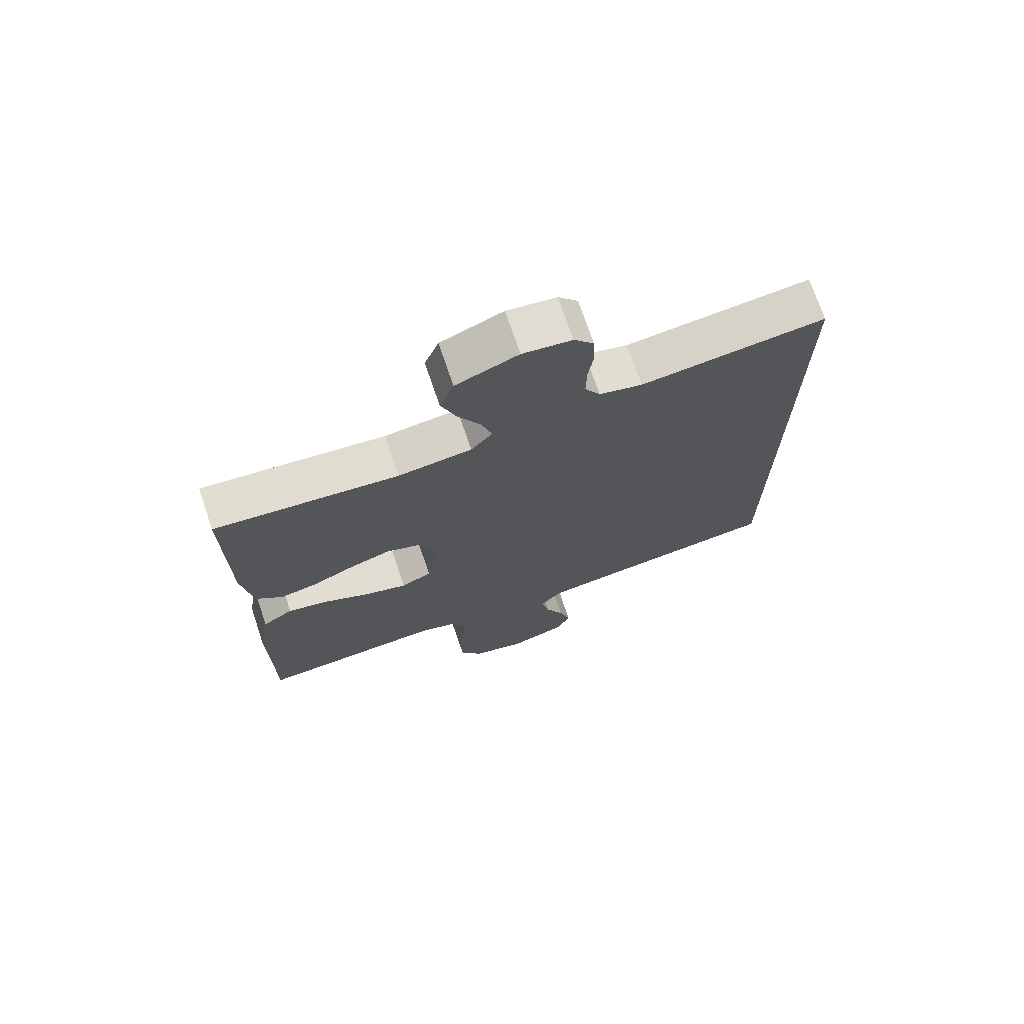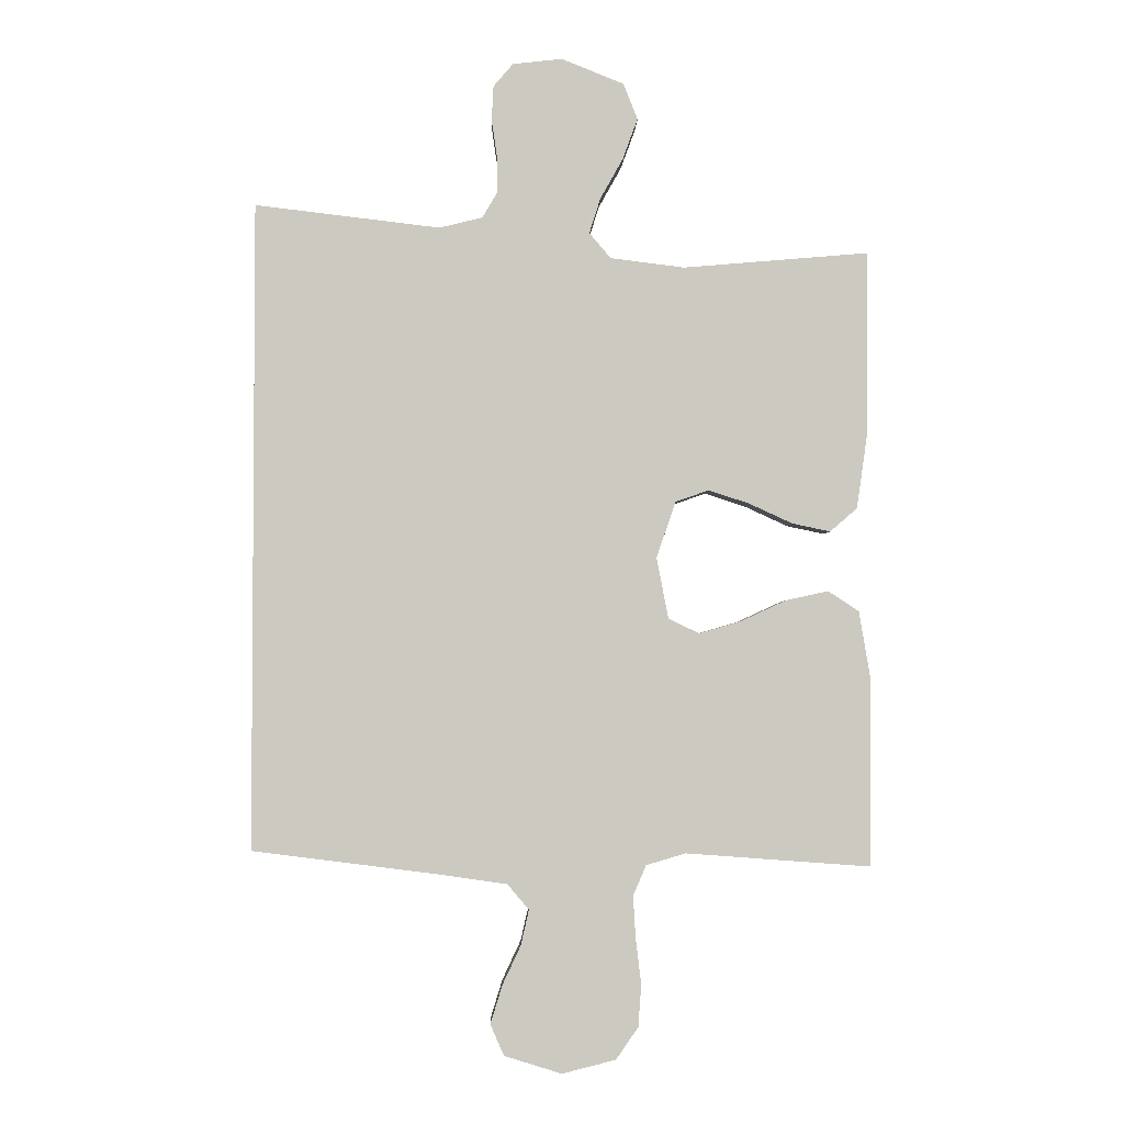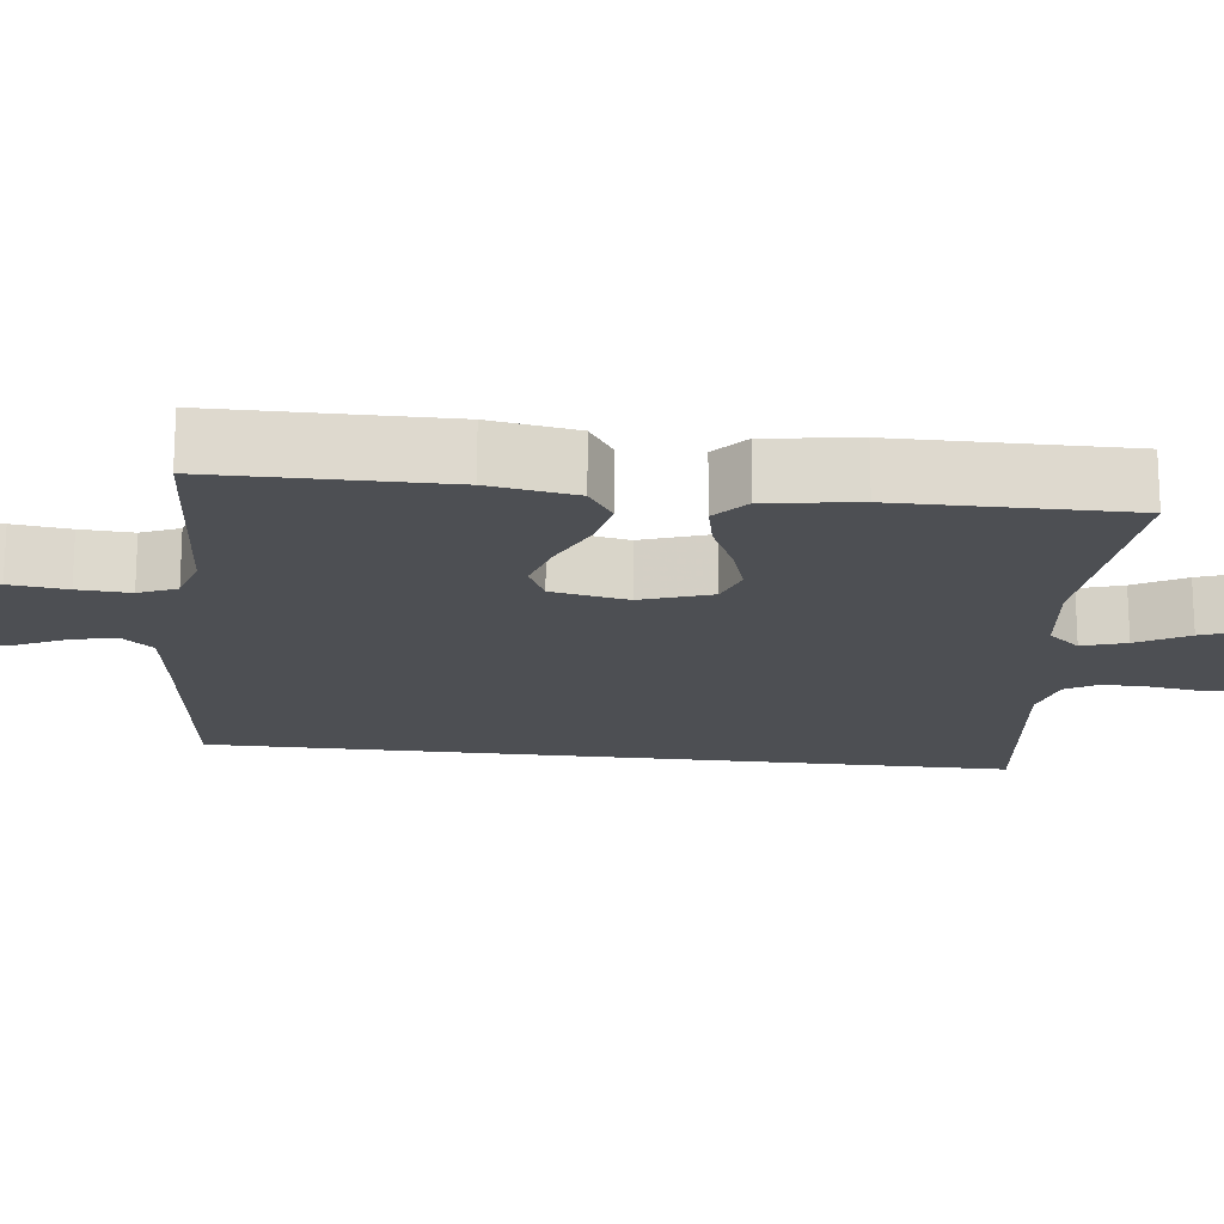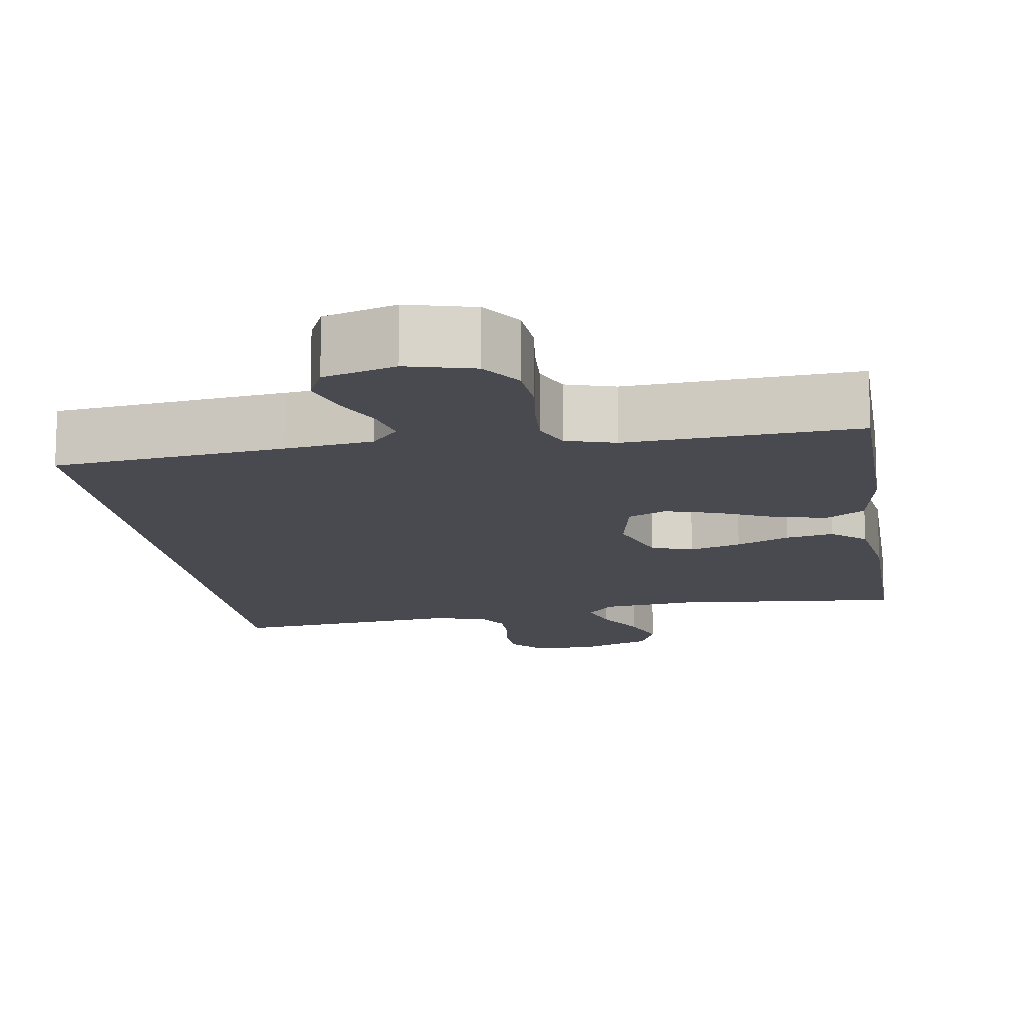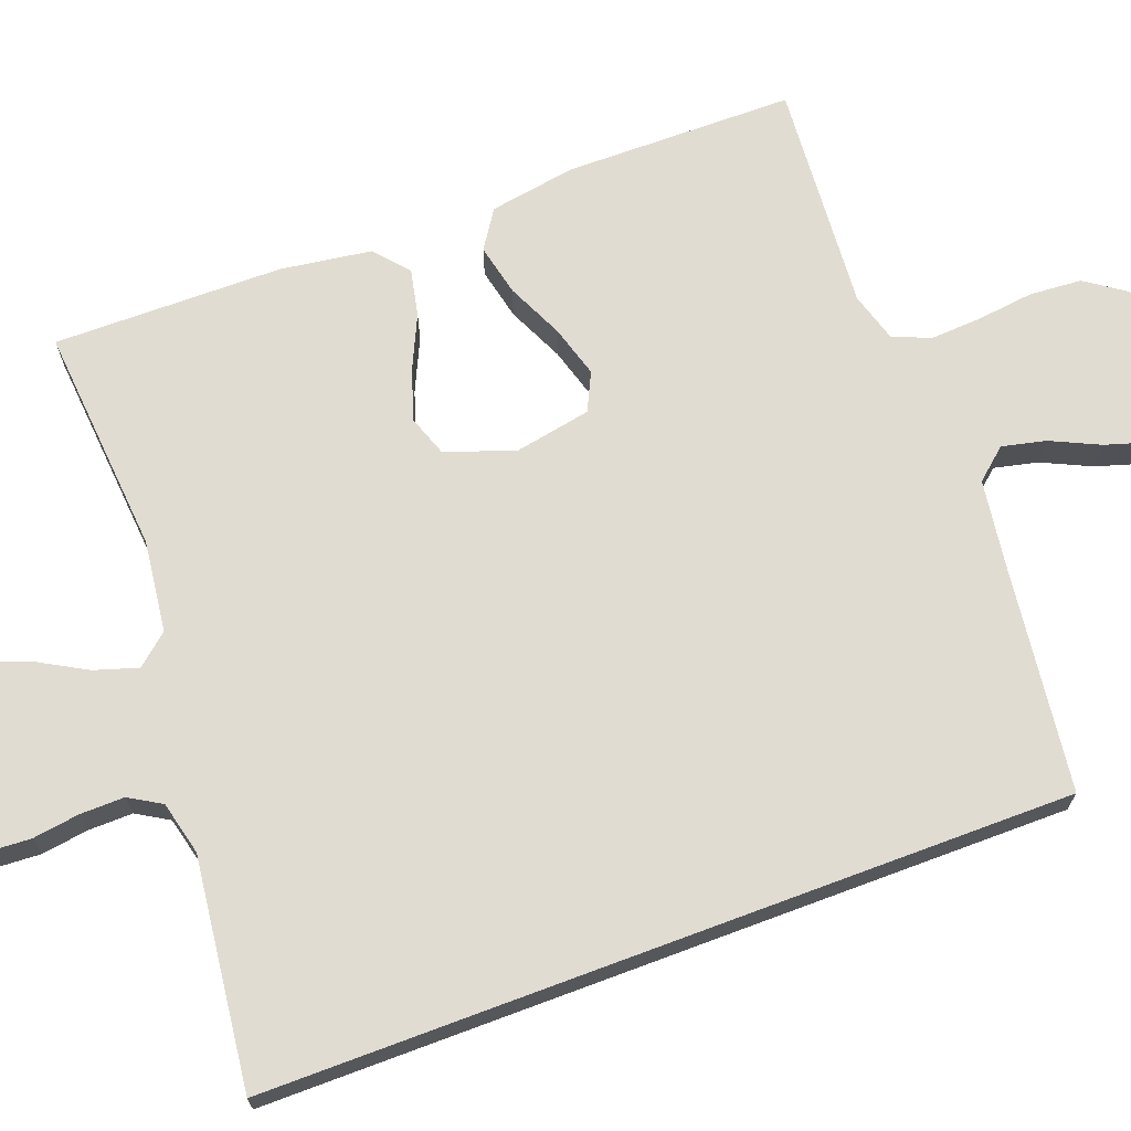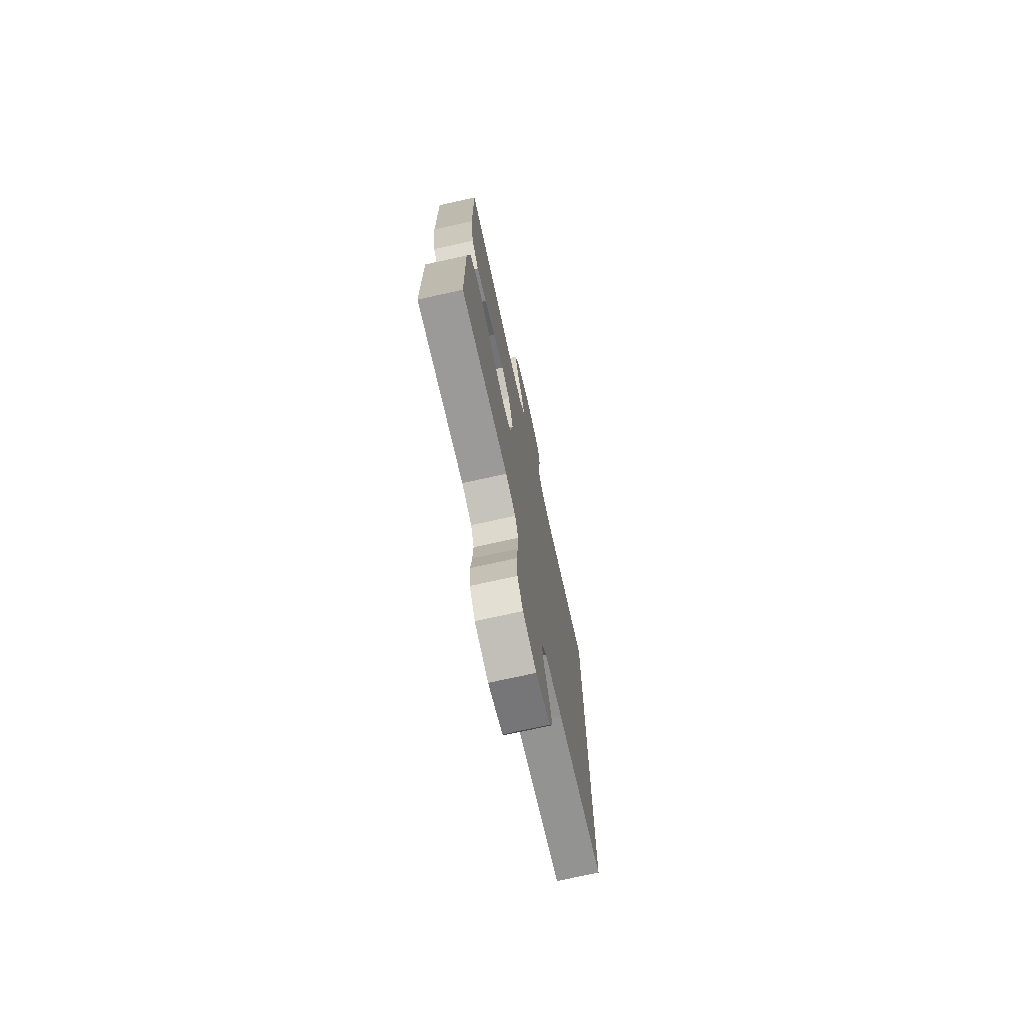
<metadata>
{"format":"obj","ext":"obj","renderer":"f3d","projection":"perspective","resolution":1024,"background":"white","views":[{"elev":72.0,"azim":-18.6,"up":"+Z"},{"elev":-2.7,"azim":178.8,"up":"+Z"},{"elev":-17.9,"azim":-96.7,"up":"+Y"},{"elev":-13.6,"azim":-171.5,"up":"+Y"},{"elev":69.2,"azim":69.5,"up":"+Y"},{"elev":-73.5,"azim":-77.5,"up":"+Z"}]}
</metadata>
<code>
v 0.5 0.07 0.575
v 0.5 0.07 -0.473
v 0.2 0.07 -0.511
v 0.088 0.07 -0.527
v 0.053 0.07 -0.568
v 0.066 0.07 -0.625
v 0.096 0.07 -0.689
v 0.115 0.07 -0.751
v 0.093 0.07 -0.801
v 0 0.07 -0.83
v -0.087 0.07 -0.808
v -0.123 0.07 -0.756
v -0.128 0.07 -0.688
v -0.119 0.07 -0.614
v -0.115 0.07 -0.546
v -0.136 0.07 -0.497
v -0.2 0.07 -0.478
v -0.5 0.07 -0.5
v -0.502 0.07 -0.2
v -0.483 0.07 -0.087
v -0.433 0.07 -0.054
v -0.365 0.07 -0.069
v -0.291 0.07 -0.103
v -0.223 0.07 -0.123
v -0.173 0.07 -0.099
v -0.154 0.07 0
v -0.185 0.07 0.091
v -0.239 0.07 0.11
v -0.306 0.07 0.088
v -0.375 0.07 0.056
v -0.437 0.07 0.043
v -0.481 0.07 0.081
v -0.498 0.07 0.2
v -0.5 0.07 0.5
v -0.2 0.07 0.475
v -0.08 0.07 0.49
v -0.045 0.07 0.531
v -0.063 0.07 0.588
v -0.1 0.07 0.654
v -0.124 0.07 0.72
v -0.101 0.07 0.778
v 0 0.07 0.819
v 0.08 0.07 0.81
v 0.112 0.07 0.773
v 0.115 0.07 0.717
v 0.106 0.07 0.656
v 0.105 0.07 0.598
v 0.13 0.07 0.556
v 0.2 0.07 0.539
v 0.5 0 0.575
v 0.5 0 -0.473
v 0.2 0 -0.511
v 0.088 0 -0.527
v 0.053 0 -0.568
v 0.066 0 -0.625
v 0.096 0 -0.689
v 0.115 0 -0.751
v 0.093 0 -0.801
v 0 0 -0.83
v -0.087 0 -0.808
v -0.123 0 -0.756
v -0.128 0 -0.688
v -0.119 0 -0.614
v -0.115 0 -0.546
v -0.136 0 -0.497
v -0.2 0 -0.478
v -0.5 0 -0.5
v -0.502 0 -0.2
v -0.483 0 -0.087
v -0.433 0 -0.054
v -0.365 0 -0.069
v -0.291 0 -0.103
v -0.223 0 -0.123
v -0.173 0 -0.099
v -0.154 0 0
v -0.185 0 0.091
v -0.239 0 0.11
v -0.306 0 0.088
v -0.375 0 0.056
v -0.437 0 0.043
v -0.481 0 0.081
v -0.498 0 0.2
v -0.5 0 0.5
v -0.2 0 0.475
v -0.08 0 0.49
v -0.045 0 0.531
v -0.063 0 0.588
v -0.1 0 0.654
v -0.124 0 0.72
v -0.101 0 0.778
v 0 0 0.819
v 0.08 0 0.81
v 0.112 0 0.773
v 0.115 0 0.717
v 0.106 0 0.656
v 0.105 0 0.598
v 0.13 0 0.556
v 0.2 0 0.539
f 43 44 45 46
f 43 46 47
f 42 43 47
f 41 42 47
f 38 39 40 41
f 37 38 41 47
f 36 37 47 48
f 32 33 34 35
f 32 35 36
f 29 30 31 32
f 28 29 32 36
f 27 28 36 48
f 20 21 22 23
f 20 23 24
f 17 18 19 20
f 16 17 20 24
f 15 16 24 25
f 11 12 13 14
f 11 14 15
f 10 11 15
f 6 7 8 9
f 5 6 9 10
f 49 1 2 3
f 49 3 4
f 26 27 48 49
f 26 49 4 5
f 15 25 26
f 5 10 15 26
f 95 94 93 92
f 96 95 92
f 96 92 91
f 96 91 90
f 90 89 88 87
f 96 90 87 86
f 97 96 86 85
f 84 83 82 81
f 85 84 81
f 81 80 79 78
f 85 81 78 77
f 97 85 77 76
f 72 71 70 69
f 73 72 69
f 69 68 67 66
f 73 69 66 65
f 74 73 65 64
f 63 62 61 60
f 64 63 60
f 64 60 59
f 58 57 56 55
f 59 58 55 54
f 52 51 50 98
f 53 52 98
f 98 97 76 75
f 54 53 98 75
f 75 74 64
f 75 64 59 54
f 1 50 51 2
f 2 51 52 3
f 3 52 53 4
f 4 53 54 5
f 5 54 55 6
f 6 55 56 7
f 7 56 57 8
f 8 57 58 9
f 9 58 59 10
f 10 59 60 11
f 11 60 61 12
f 12 61 62 13
f 13 62 63 14
f 14 63 64 15
f 15 64 65 16
f 16 65 66 17
f 17 66 67 18
f 18 67 68 19
f 19 68 69 20
f 20 69 70 21
f 21 70 71 22
f 22 71 72 23
f 23 72 73 24
f 24 73 74 25
f 25 74 75 26
f 26 75 76 27
f 27 76 77 28
f 28 77 78 29
f 29 78 79 30
f 30 79 80 31
f 31 80 81 32
f 32 81 82 33
f 33 82 83 34
f 34 83 84 35
f 35 84 85 36
f 36 85 86 37
f 37 86 87 38
f 38 87 88 39
f 39 88 89 40
f 40 89 90 41
f 41 90 91 42
f 42 91 92 43
f 43 92 93 44
f 44 93 94 45
f 45 94 95 46
f 46 95 96 47
f 47 96 97 48
f 48 97 98 49
f 49 98 50 1

</code>
